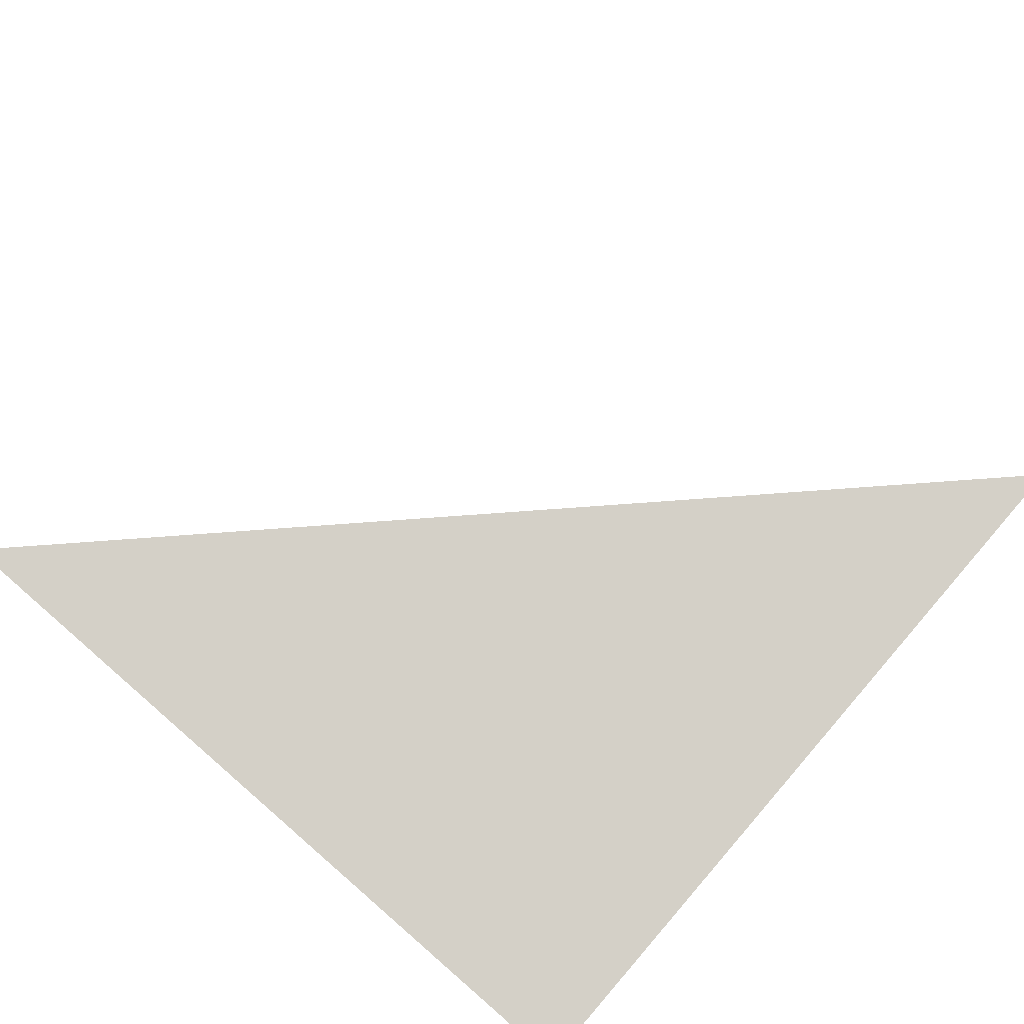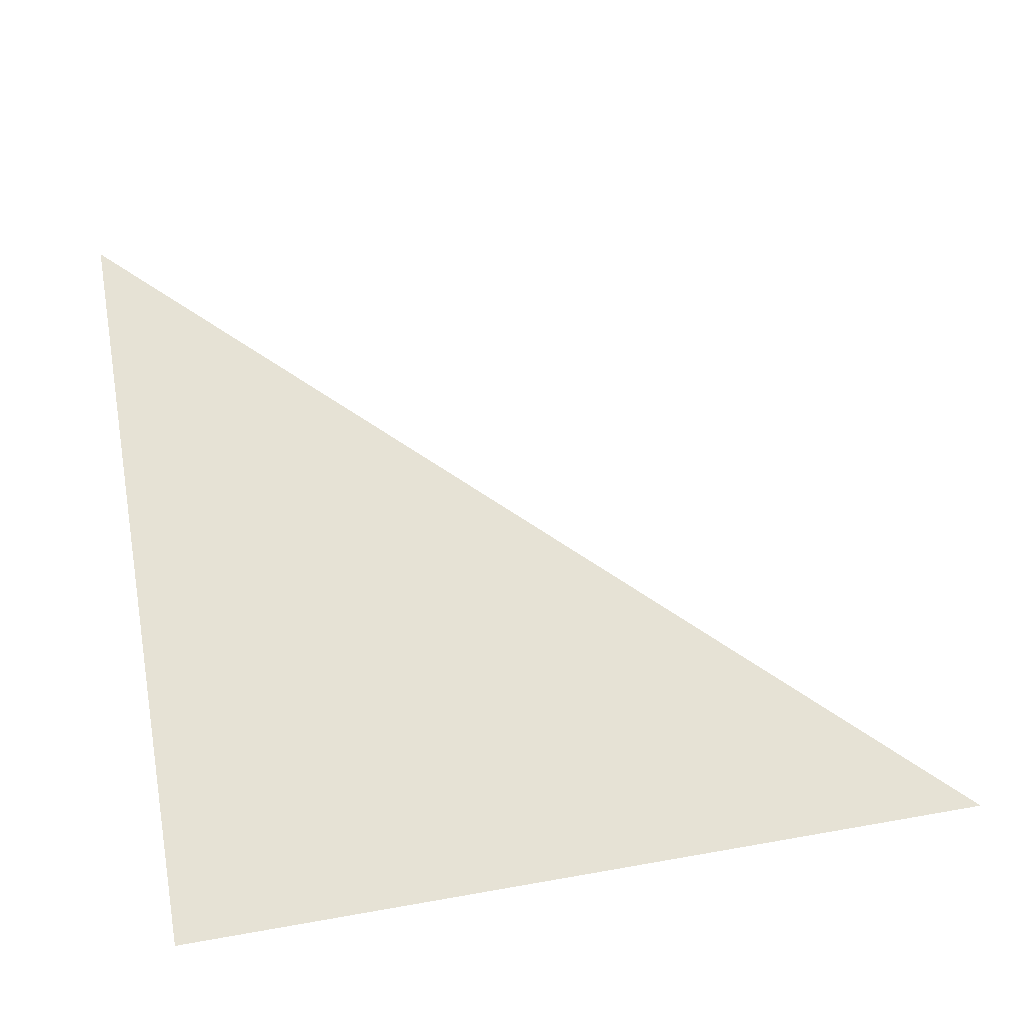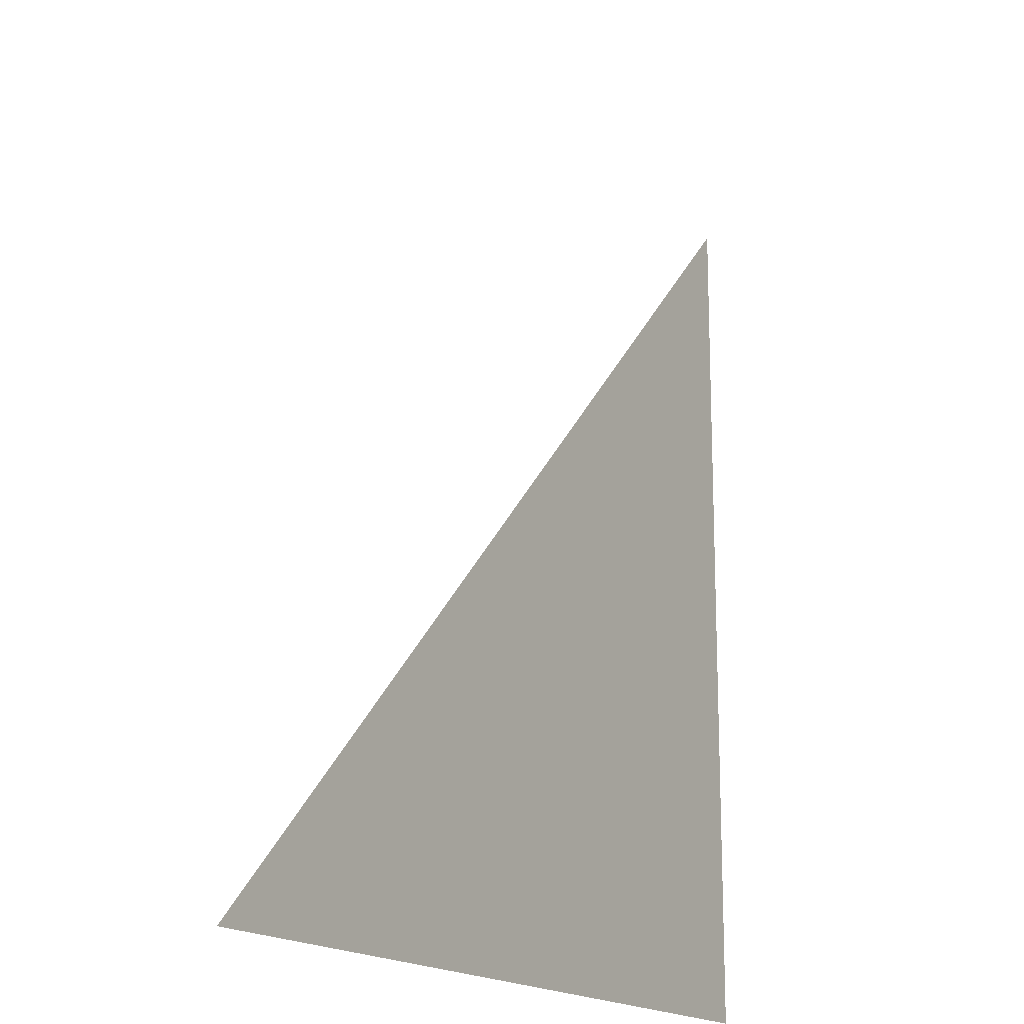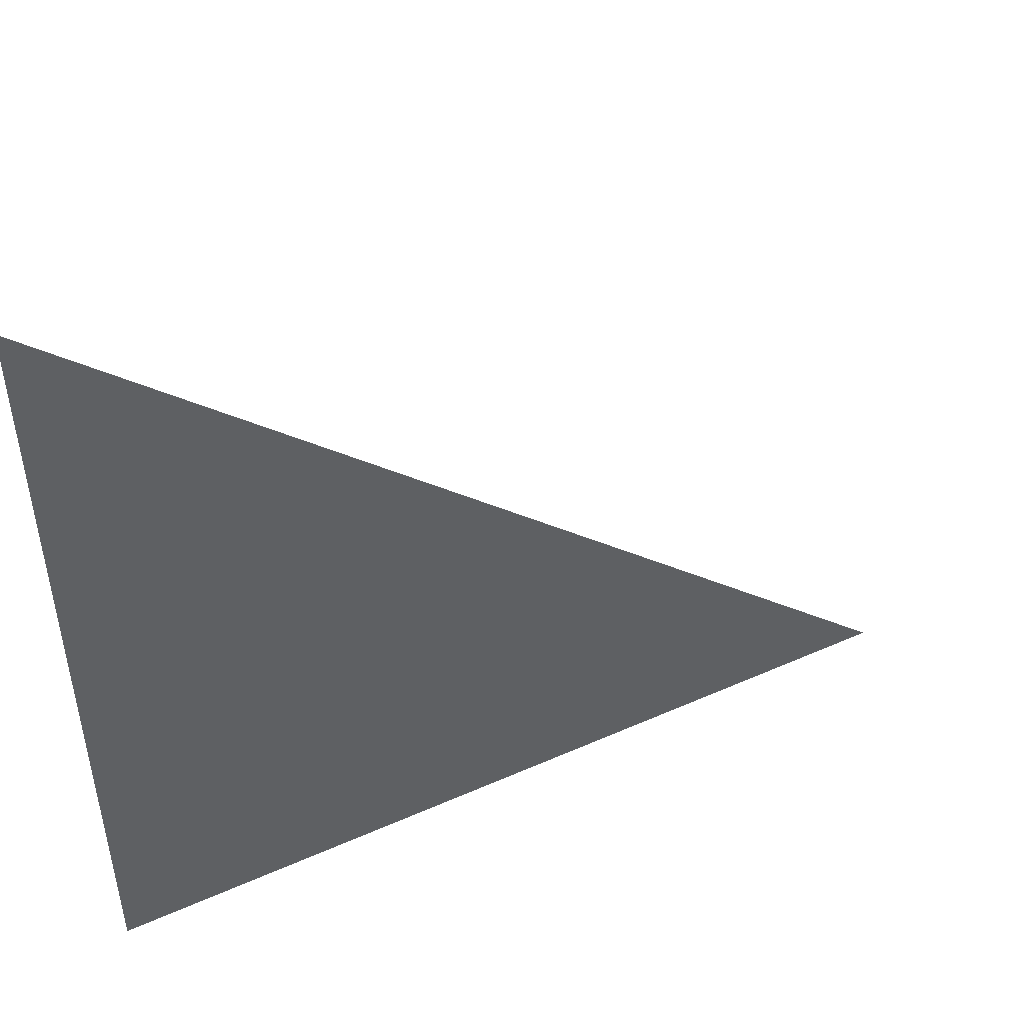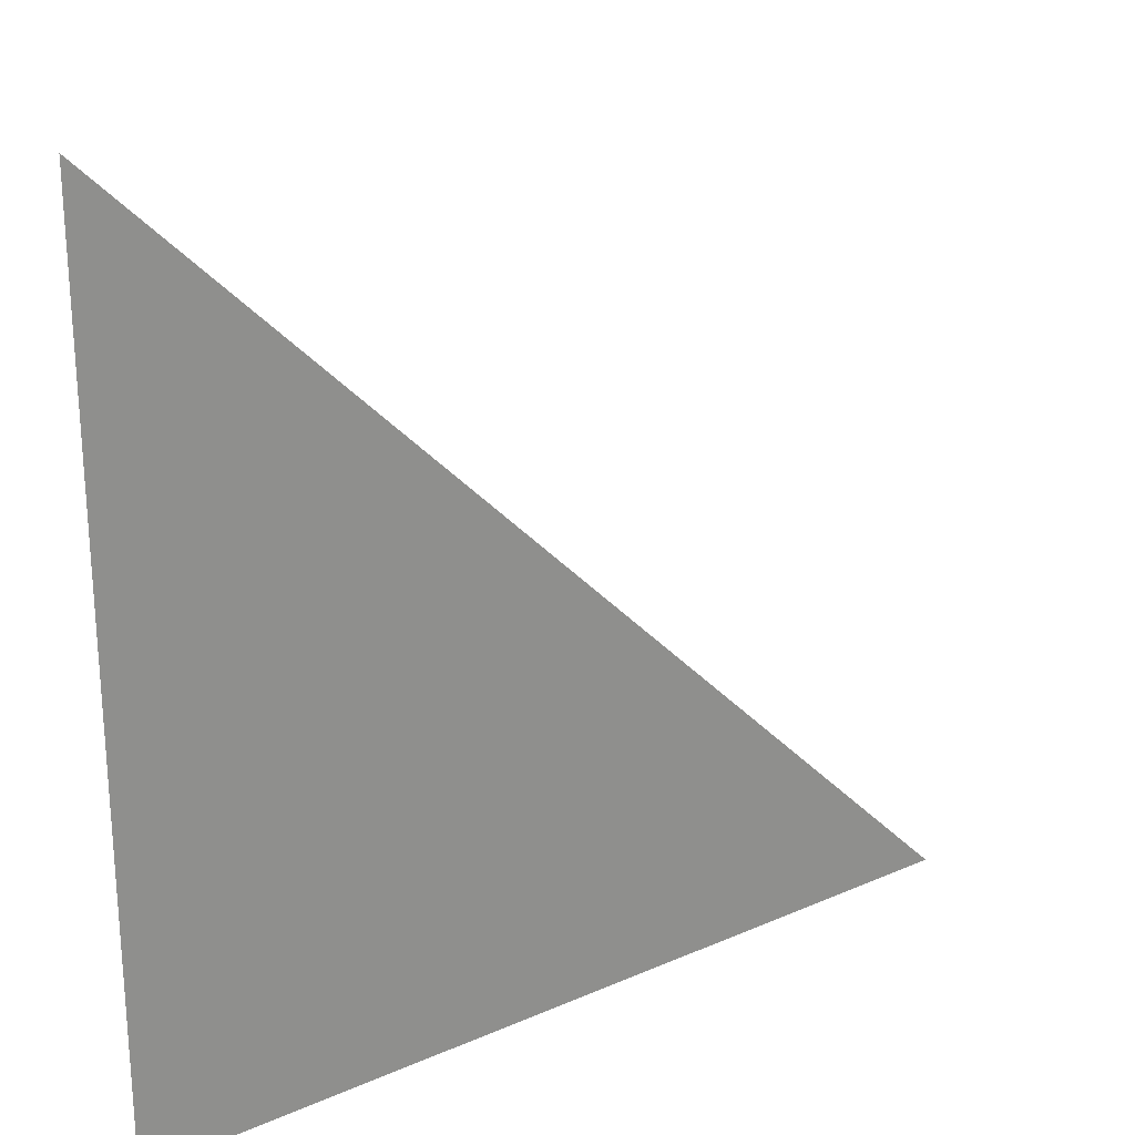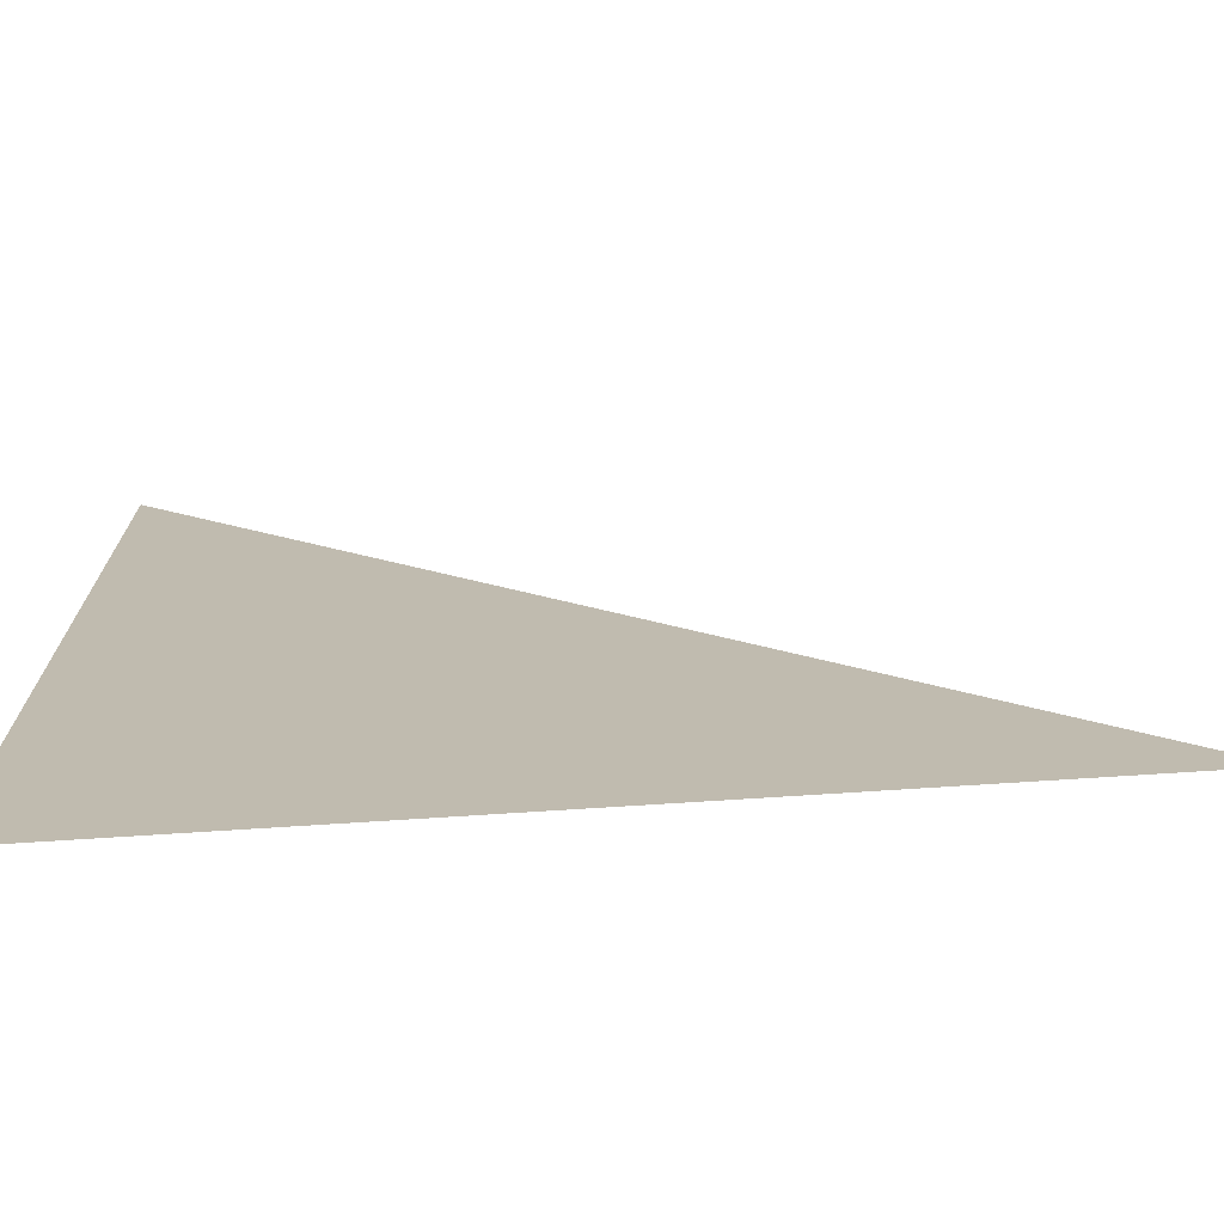
<metadata>
{"format":"obj","ext":"obj","renderer":"f3d","projection":"perspective","resolution":1024,"background":"white","views":[{"elev":80.0,"azim":-49.1,"up":"+Z"},{"elev":63.9,"azim":-10.1,"up":"+Z"},{"elev":-16.8,"azim":120.3,"up":"+Y"},{"elev":49.9,"azim":-26.0,"up":"+Y"},{"elev":24.8,"azim":-35.5,"up":"+Y"},{"elev":-73.2,"azim":3.7,"up":"+Y"}]}
</metadata>
<code>
o Plane
v -1 -1 0
v 1 -1 0
v -1 1 0
f 1 2 3

</code>
